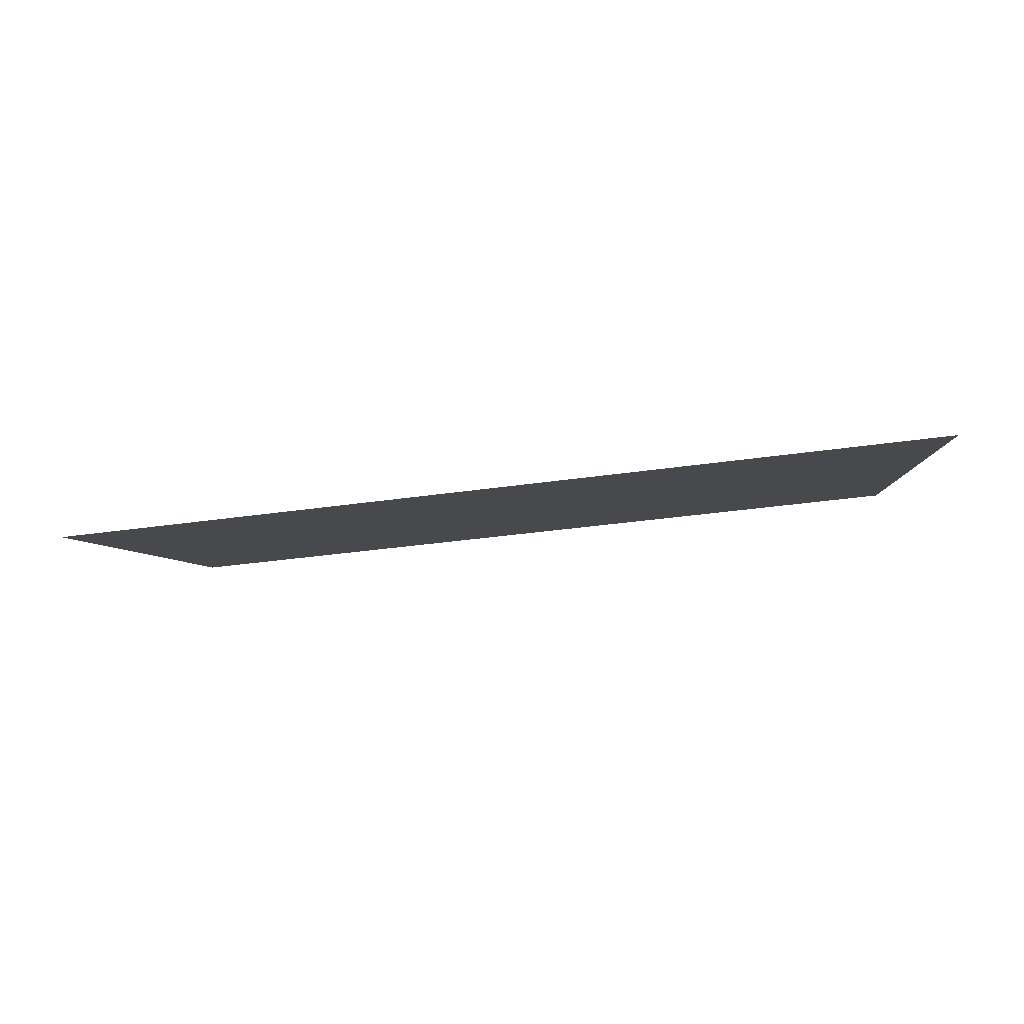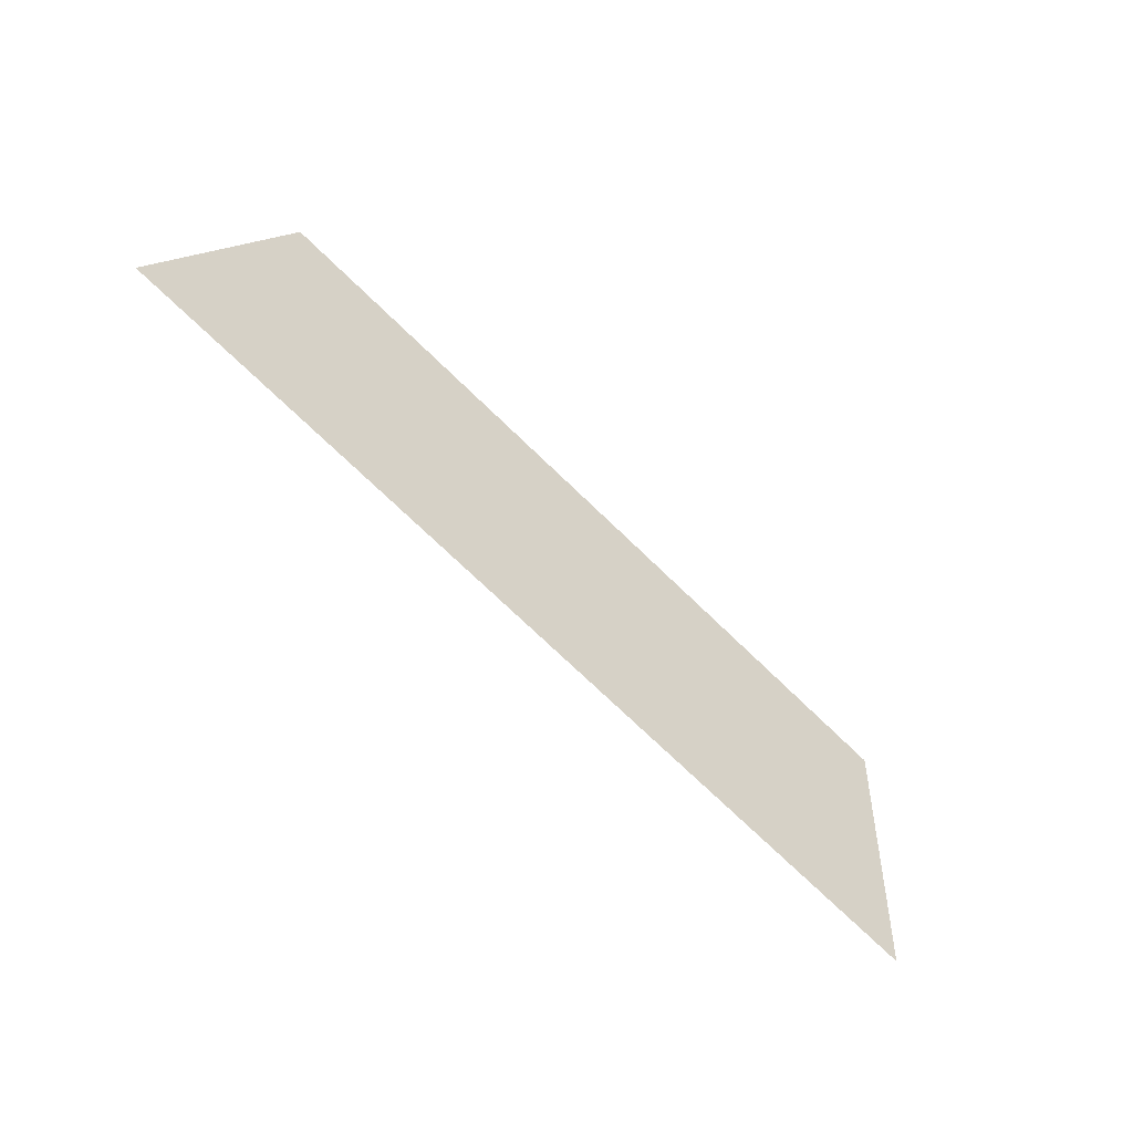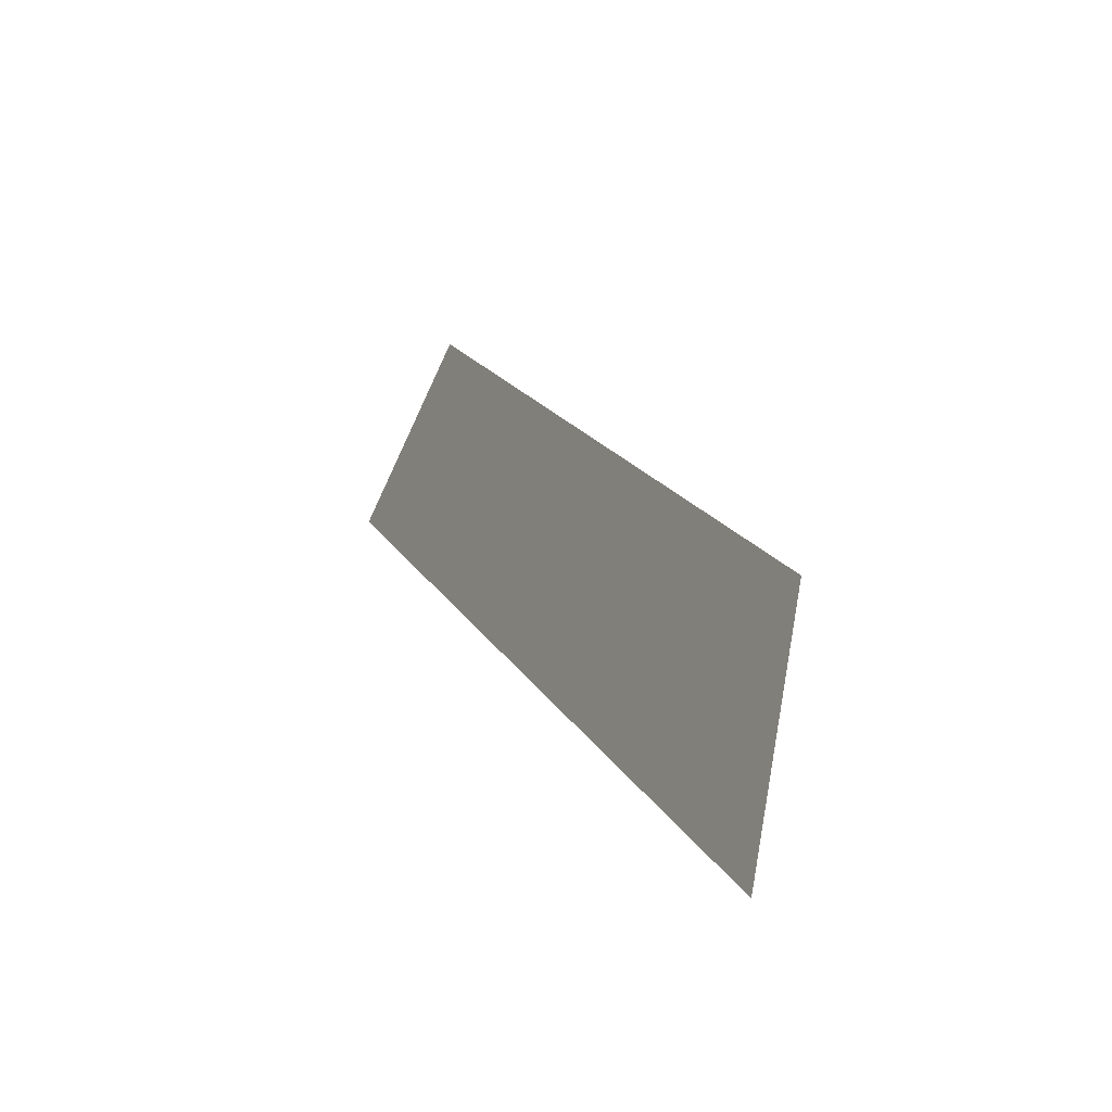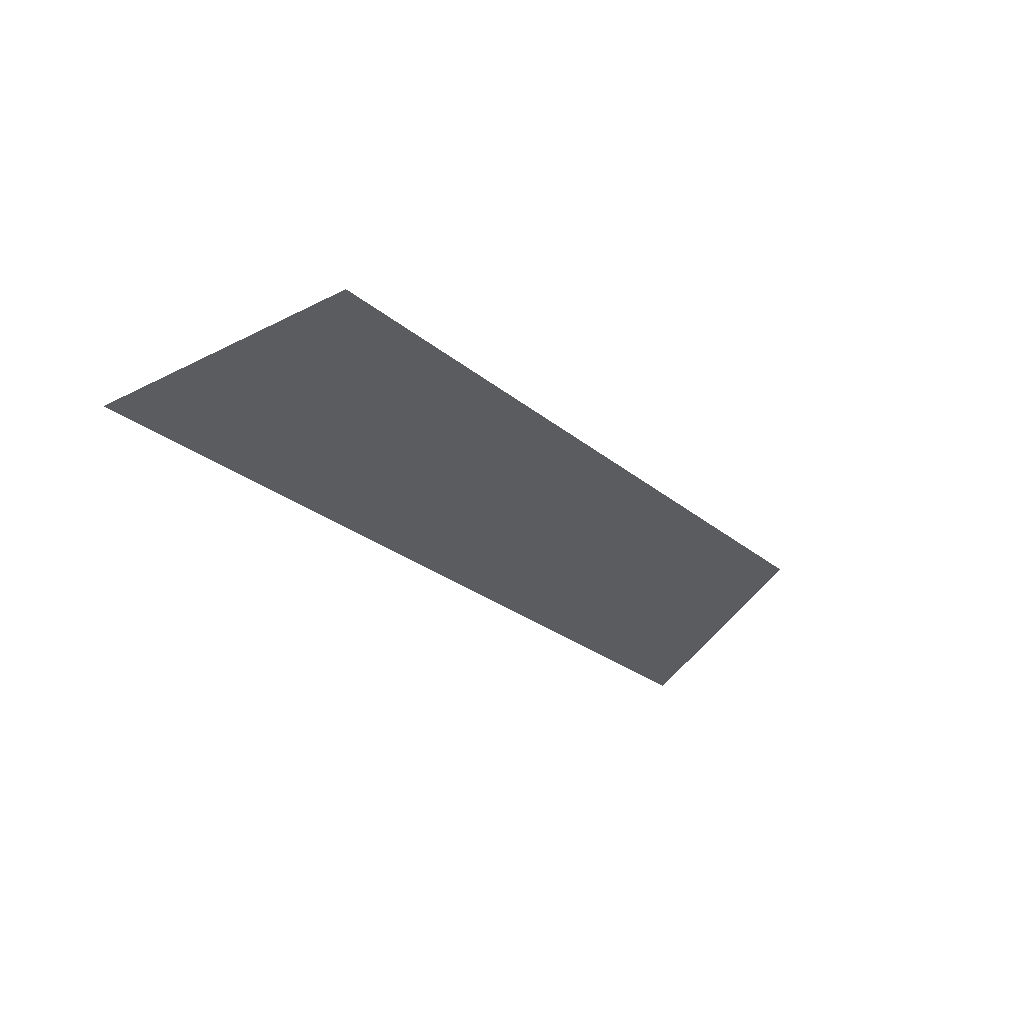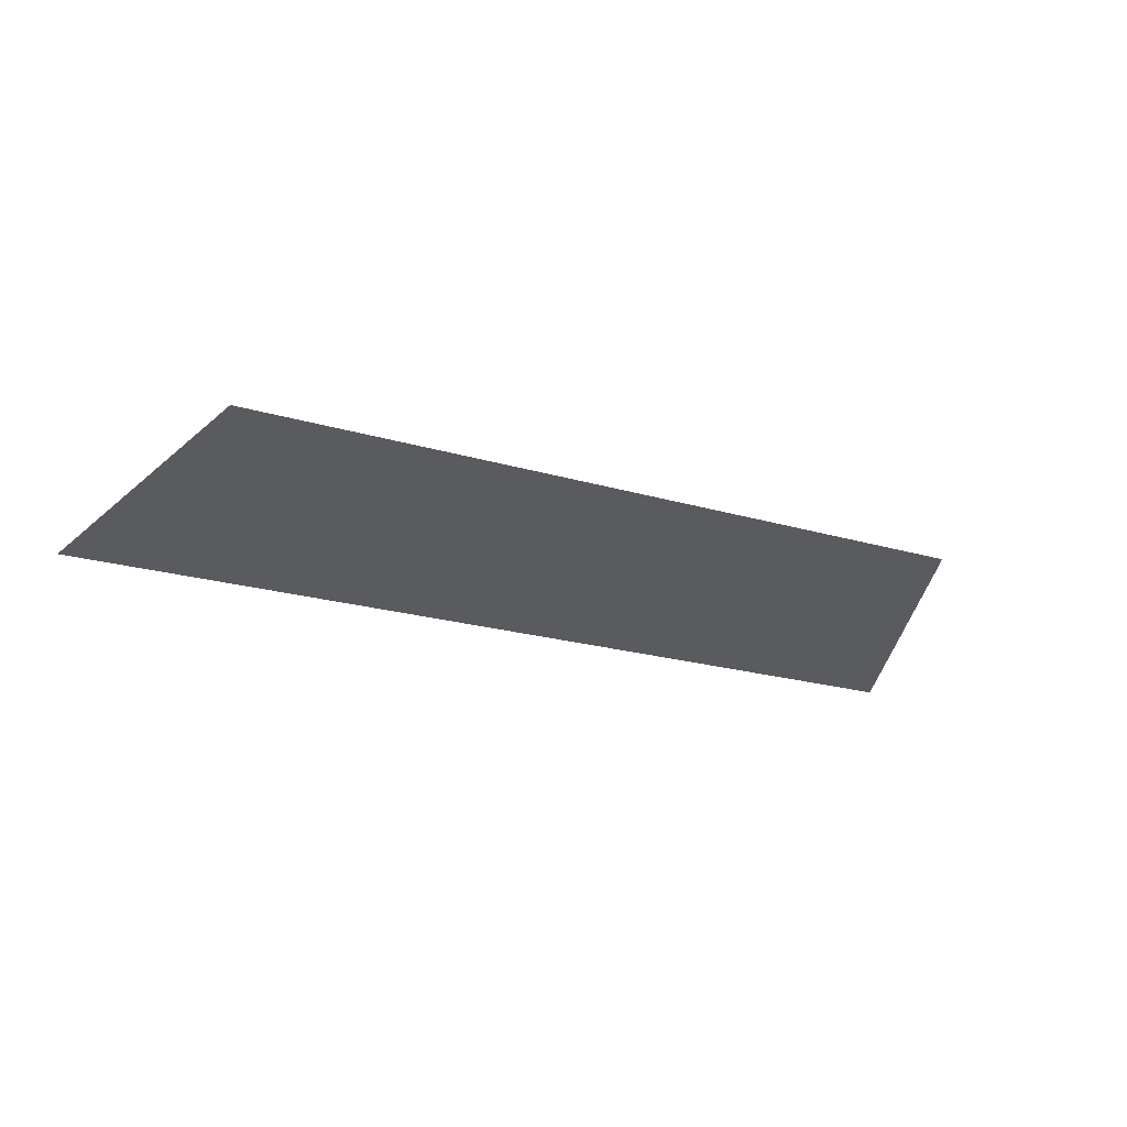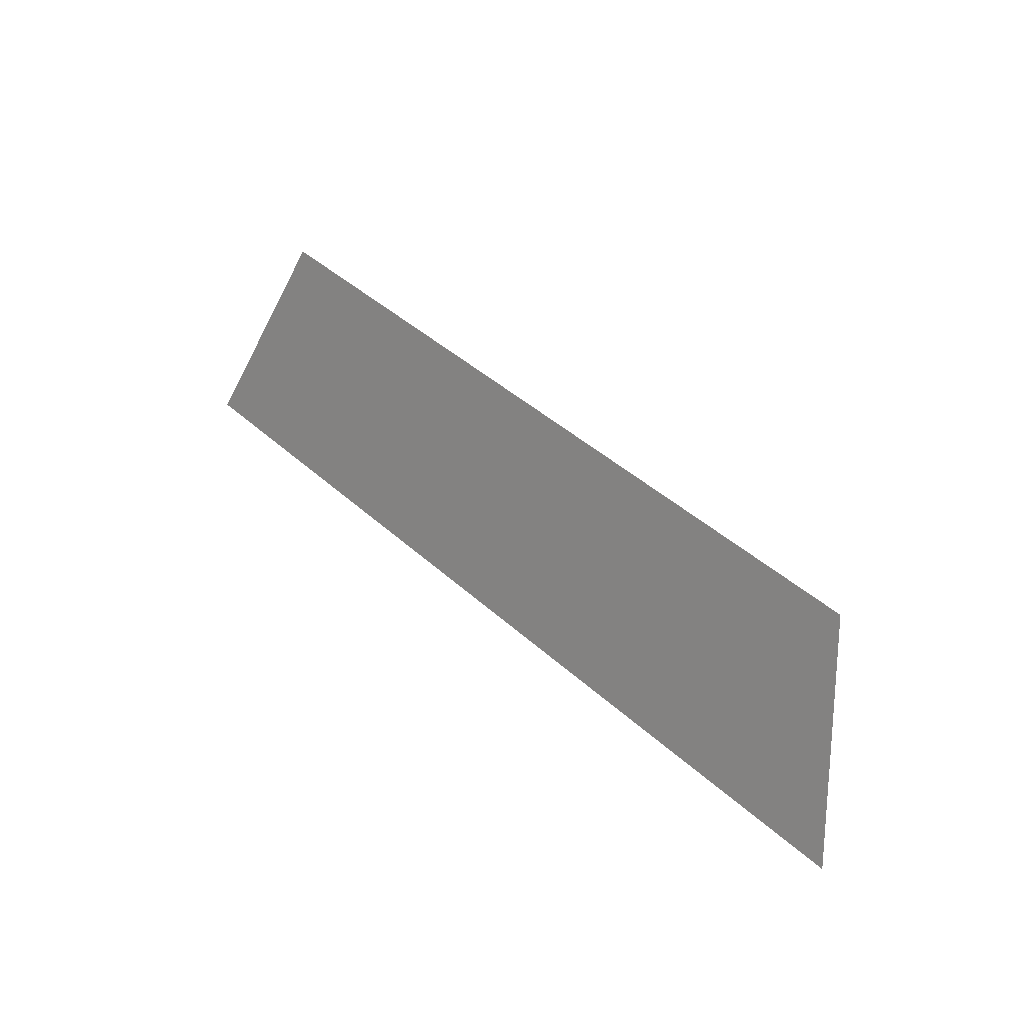
<metadata>
{"format":"obj","ext":"obj","renderer":"f3d","projection":"perspective","resolution":1024,"background":"white","views":[{"elev":-31.2,"azim":12.1,"up":"+Z"},{"elev":-73.2,"azim":-44.0,"up":"+Y"},{"elev":20.6,"azim":-113.3,"up":"+Y"},{"elev":-26.0,"azim":127.7,"up":"+Z"},{"elev":-19.7,"azim":150.3,"up":"+Z"},{"elev":42.3,"azim":-132.7,"up":"+Y"}]}
</metadata>
<code>
o Group10/mesh8/mesh8-geometry#mesh8-geometry
v -0.3991 0.05313 0.09638
v -0.3234 0.03324 0.08954
v -0.406 0.03324 0.08954
v -0.3303 0.05313 0.09638
f 1 2 3
f 2 1 4
f 3 2 1
f 4 1 2

</code>
